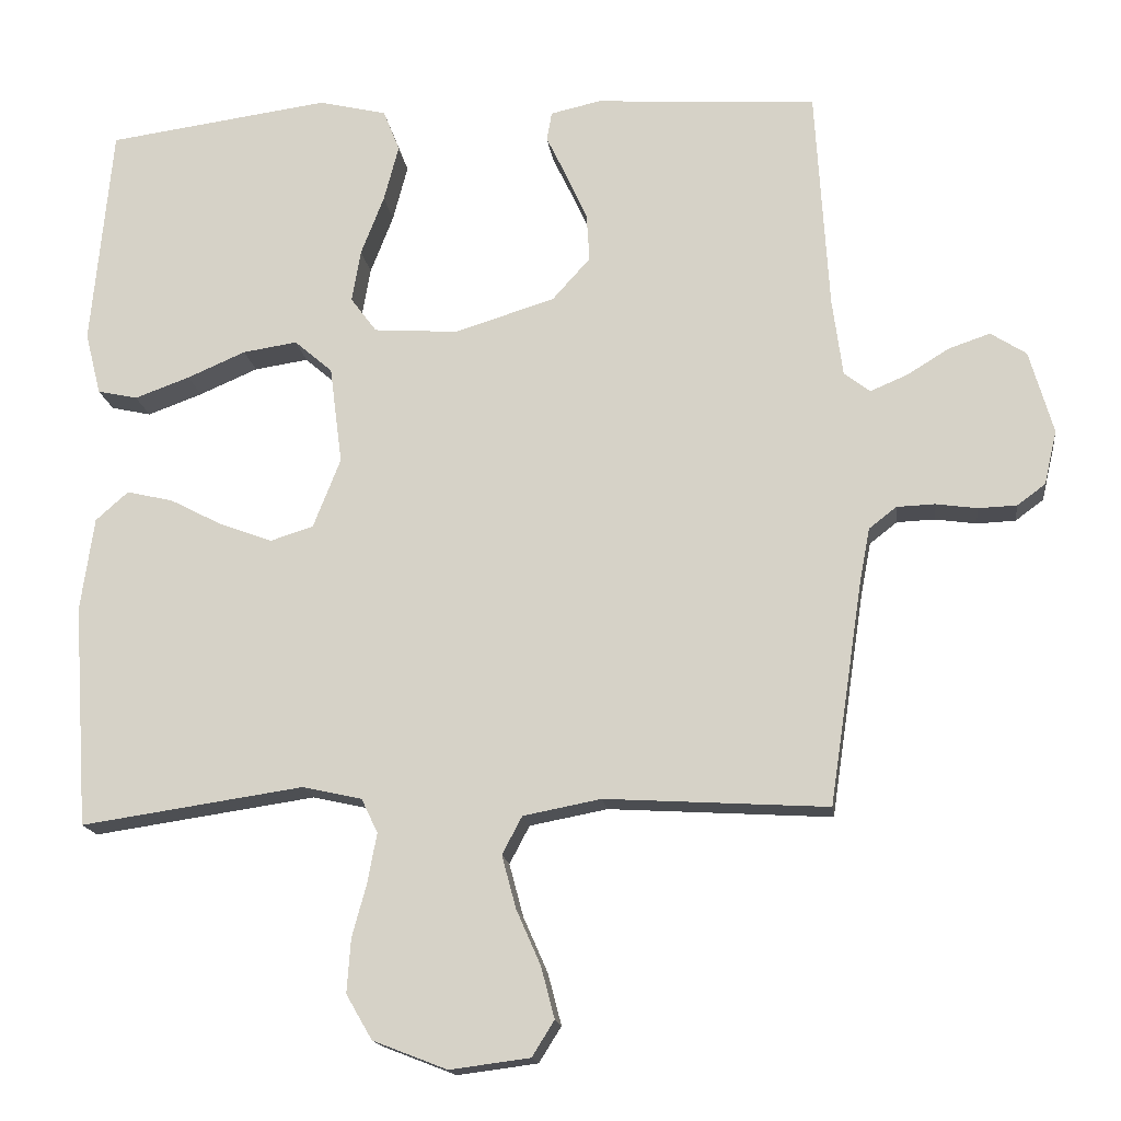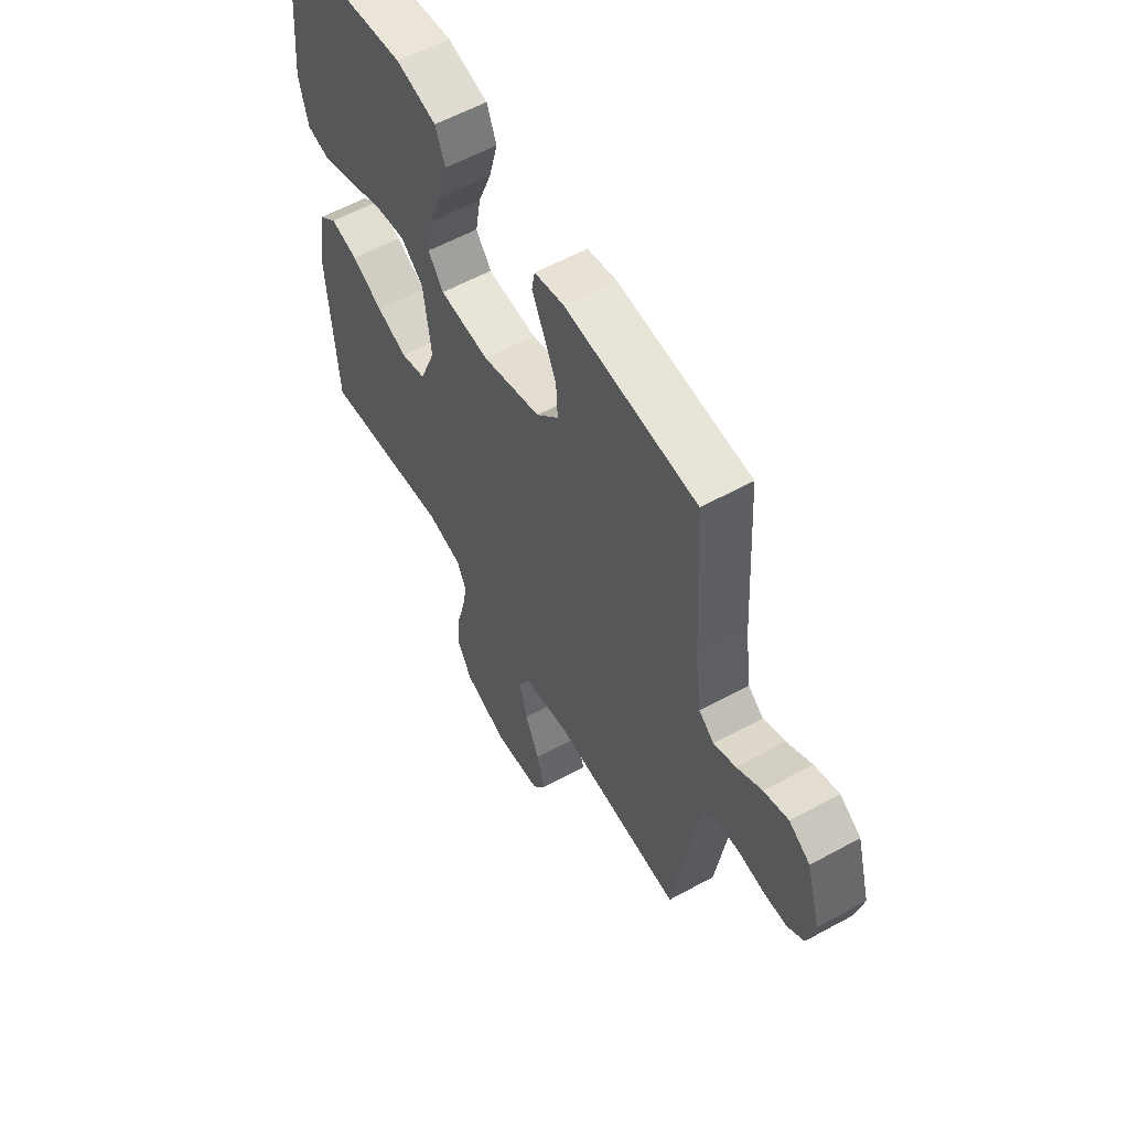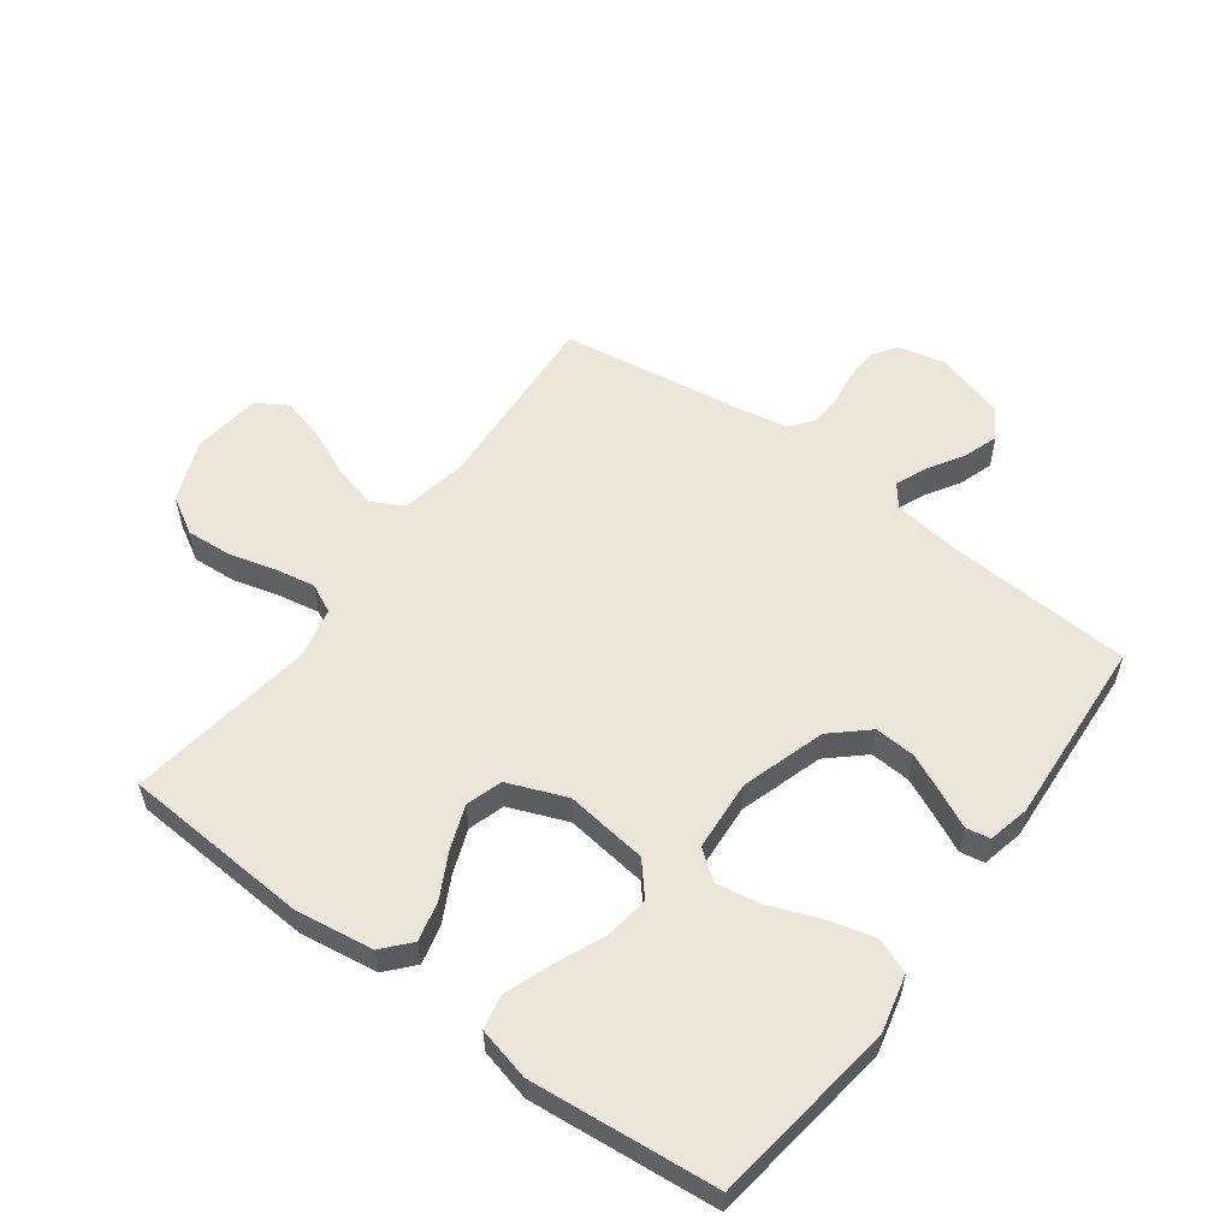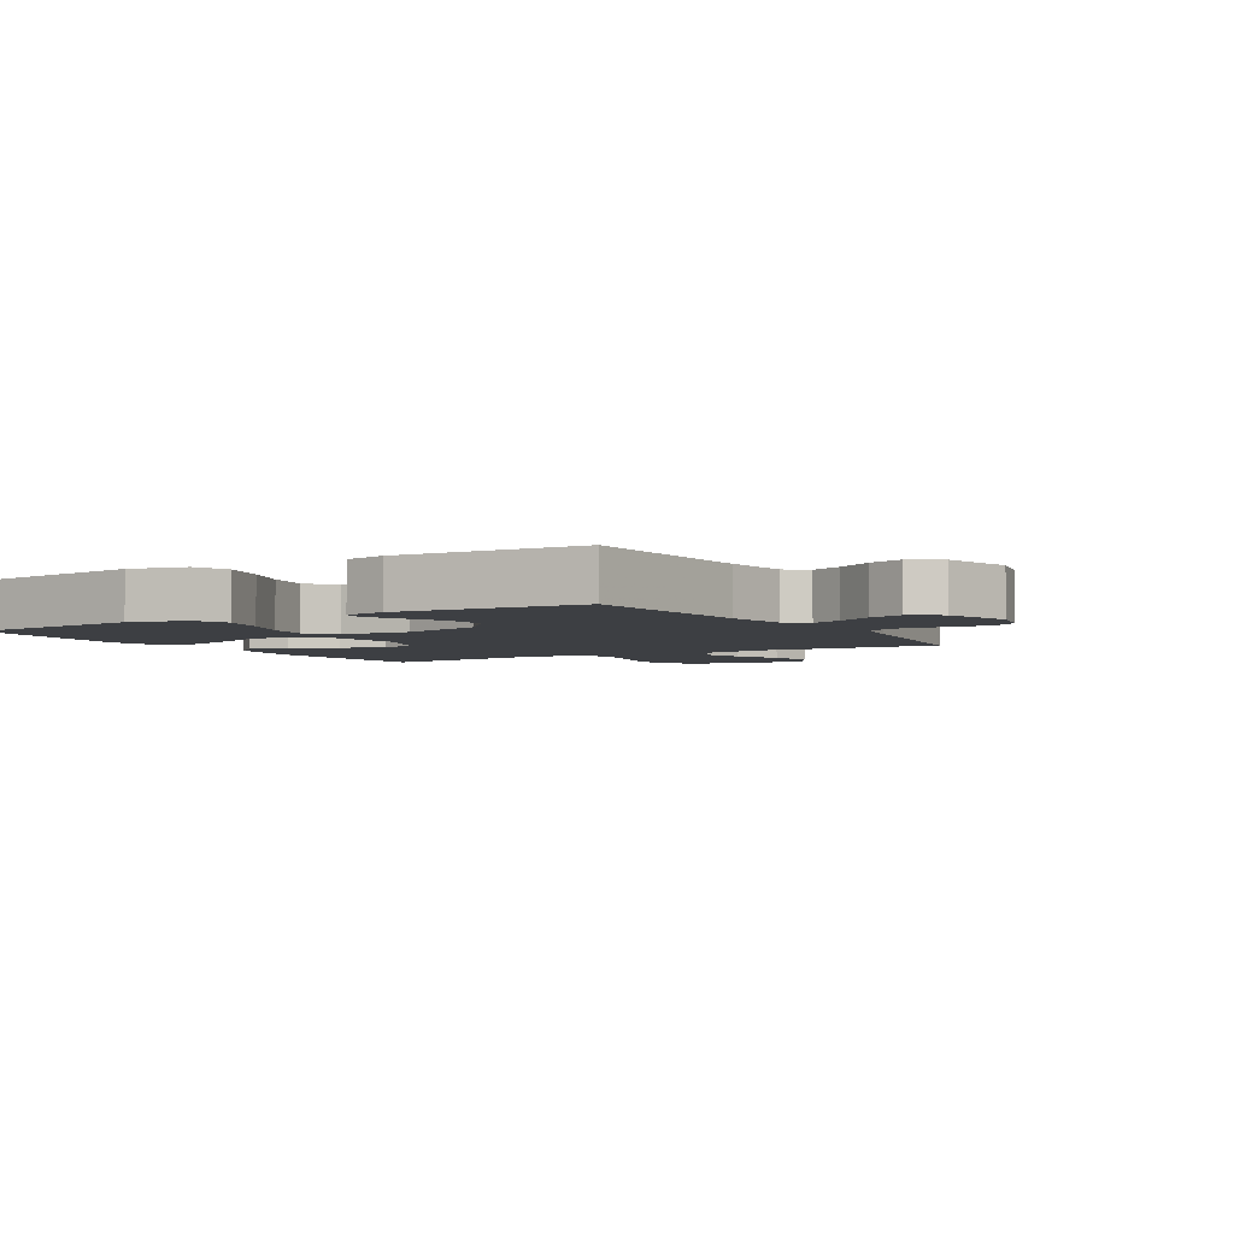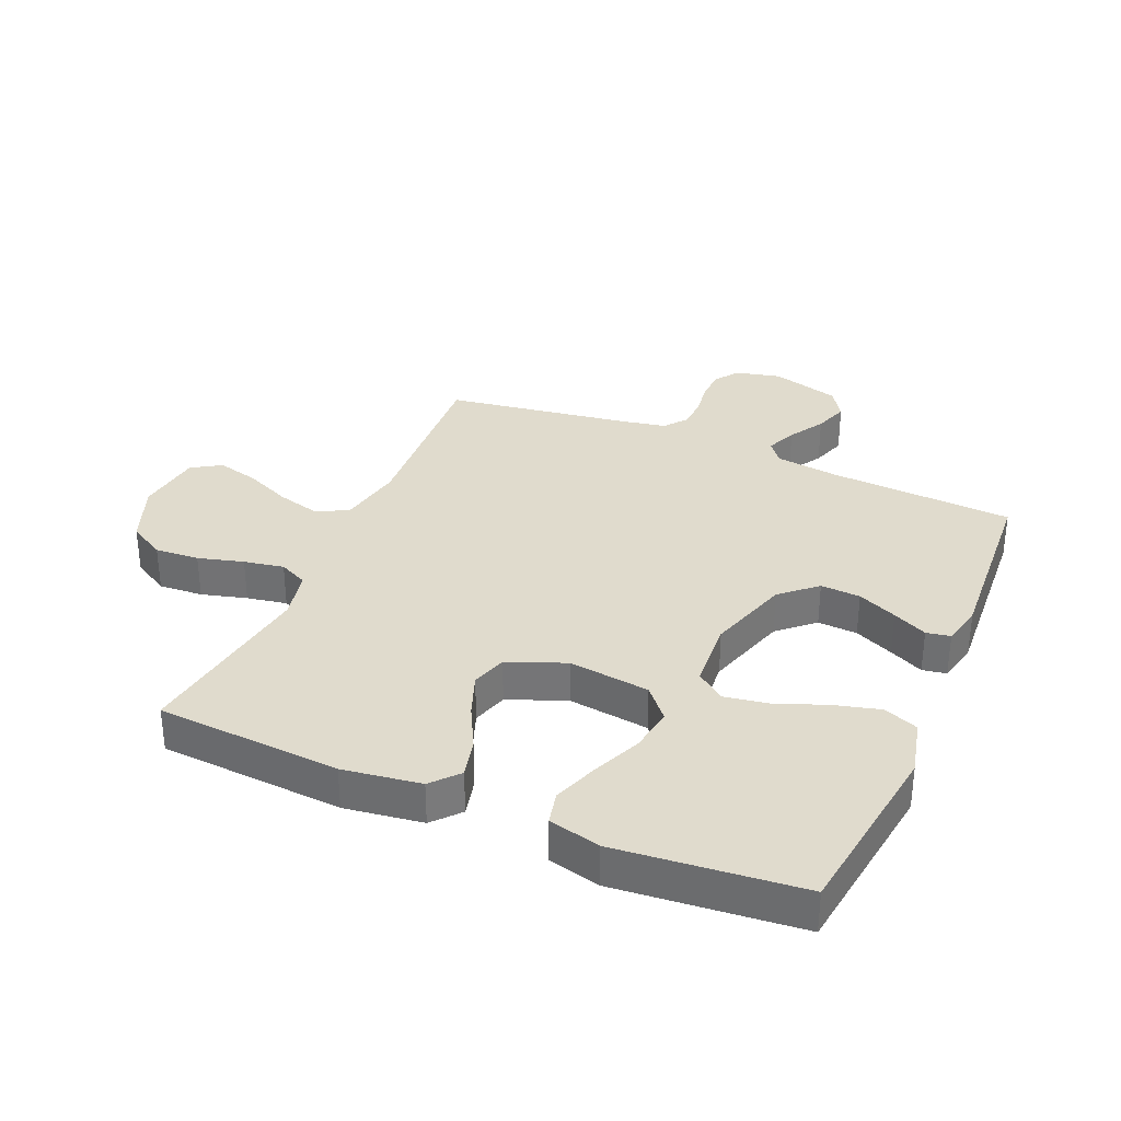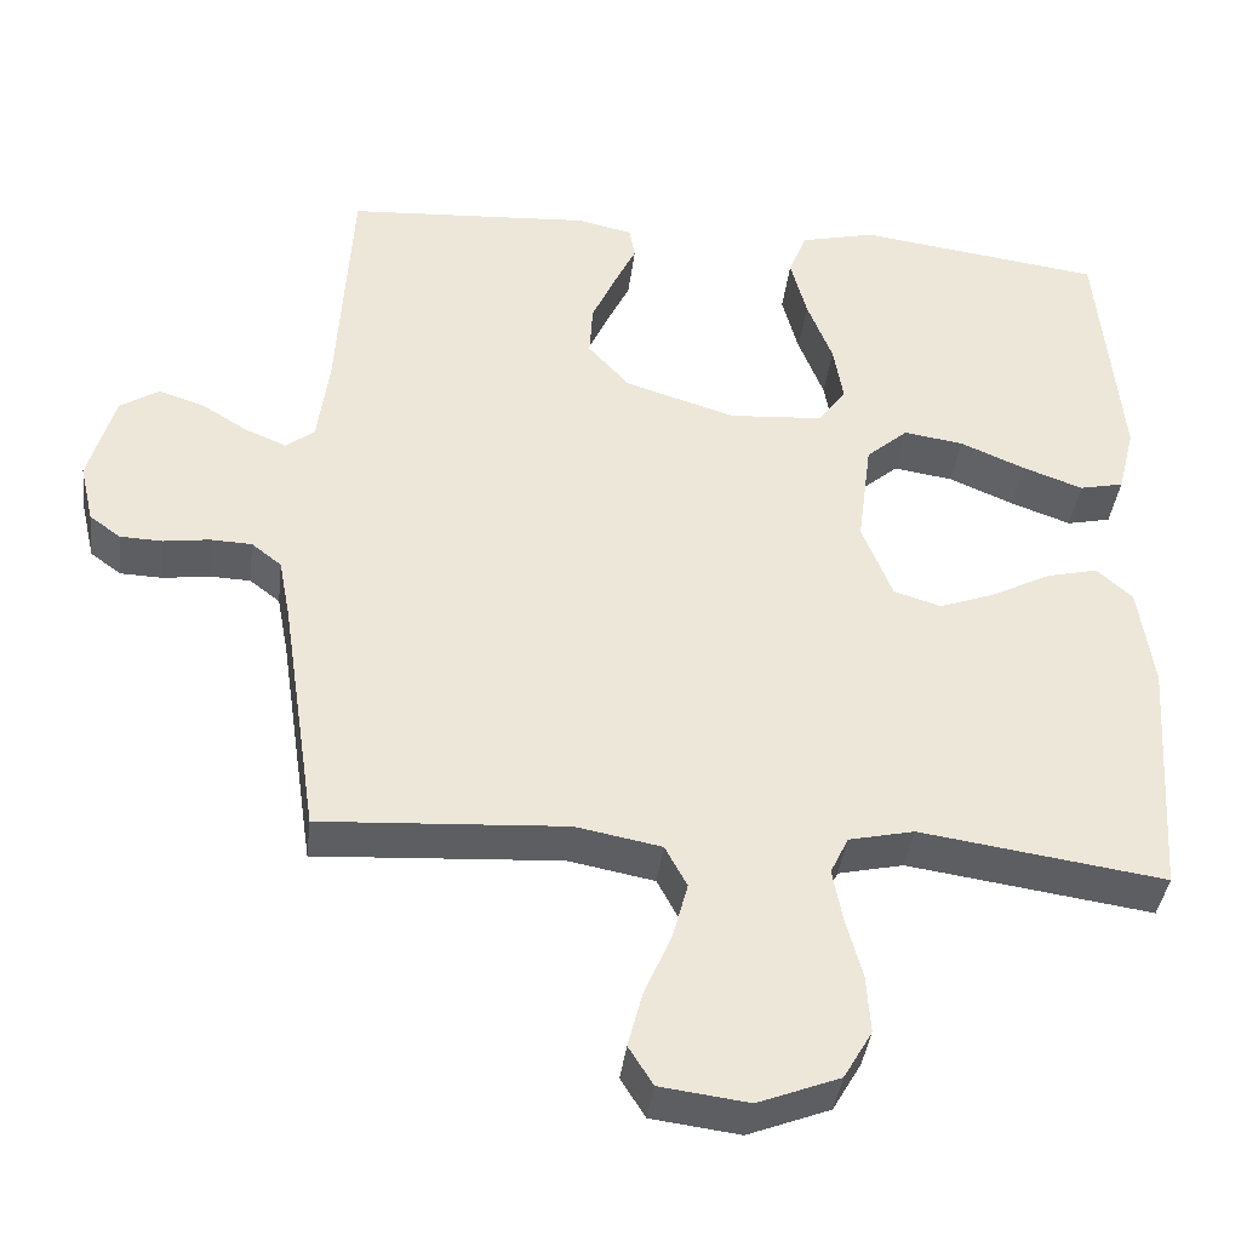
<metadata>
{"format":"obj","ext":"obj","renderer":"f3d","projection":"perspective","resolution":1024,"background":"white","views":[{"elev":-16.3,"azim":7.2,"up":"+Z"},{"elev":58.0,"azim":60.4,"up":"+Z"},{"elev":56.5,"azim":-53.6,"up":"+Y"},{"elev":-3.9,"azim":30.8,"up":"+Y"},{"elev":33.2,"azim":-66.8,"up":"+Y"},{"elev":-39.0,"azim":173.2,"up":"+Z"}]}
</metadata>
<code>
v -0.5 0.07 -0.5
v -0.52 0.07 -0.2
v -0.502 0.07 -0.073
v -0.458 0.07 -0.034
v -0.395 0.07 -0.049
v -0.324 0.07 -0.086
v -0.254 0.07 -0.112
v -0.196 0.07 -0.094
v -0.159 0.07 0
v -0.176 0.07 0.132
v -0.227 0.07 0.176
v -0.3 0.07 0.165
v -0.379 0.07 0.131
v -0.453 0.07 0.104
v -0.507 0.07 0.116
v -0.528 0.07 0.2
v -0.5 0.07 0.5
v -0.2 0.07 0.541
v -0.108 0.07 0.519
v -0.086 0.07 0.463
v -0.106 0.07 0.387
v -0.137 0.07 0.307
v -0.149 0.07 0.236
v -0.114 0.07 0.189
v 0 0.07 0.181
v 0.135 0.07 0.223
v 0.186 0.07 0.28
v 0.182 0.07 0.345
v 0.153 0.07 0.409
v 0.126 0.07 0.465
v 0.133 0.07 0.504
v 0.2 0.07 0.519
v 0.5 0.07 0.5
v 0.518 0.07 0.2
v 0.532 0.07 0.095
v 0.567 0.07 0.068
v 0.617 0.07 0.089
v 0.674 0.07 0.124
v 0.73 0.07 0.143
v 0.778 0.07 0.112
v 0.81 0.07 0
v 0.793 0.07 -0.073
v 0.755 0.07 -0.101
v 0.703 0.07 -0.103
v 0.647 0.07 -0.095
v 0.596 0.07 -0.097
v 0.559 0.07 -0.126
v 0.545 0.07 -0.2
v 0.5 0.07 -0.5
v 0.2 0.07 -0.482
v 0.095 0.07 -0.502
v 0.068 0.07 -0.553
v 0.087 0.07 -0.624
v 0.12 0.07 -0.699
v 0.138 0.07 -0.768
v 0.108 0.07 -0.816
v 0 0.07 -0.83
v -0.1 0.07 -0.791
v -0.135 0.07 -0.731
v -0.13 0.07 -0.659
v -0.11 0.07 -0.585
v -0.098 0.07 -0.52
v -0.12 0.07 -0.474
v -0.2 0.07 -0.456
v -0.5 0 -0.5
v -0.52 0 -0.2
v -0.502 0 -0.073
v -0.458 0 -0.034
v -0.395 0 -0.049
v -0.324 0 -0.086
v -0.254 0 -0.112
v -0.196 0 -0.094
v -0.159 0 0
v -0.176 0 0.132
v -0.227 0 0.176
v -0.3 0 0.165
v -0.379 0 0.131
v -0.453 0 0.104
v -0.507 0 0.116
v -0.528 0 0.2
v -0.5 0 0.5
v -0.2 0 0.541
v -0.108 0 0.519
v -0.086 0 0.463
v -0.106 0 0.387
v -0.137 0 0.307
v -0.149 0 0.236
v -0.114 0 0.189
v 0 0 0.181
v 0.135 0 0.223
v 0.186 0 0.28
v 0.182 0 0.345
v 0.153 0 0.409
v 0.126 0 0.465
v 0.133 0 0.504
v 0.2 0 0.519
v 0.5 0 0.5
v 0.518 0 0.2
v 0.532 0 0.095
v 0.567 0 0.068
v 0.617 0 0.089
v 0.674 0 0.124
v 0.73 0 0.143
v 0.778 0 0.112
v 0.81 0 0
v 0.793 0 -0.073
v 0.755 0 -0.101
v 0.703 0 -0.103
v 0.647 0 -0.095
v 0.596 0 -0.097
v 0.559 0 -0.126
v 0.545 0 -0.2
v 0.5 0 -0.5
v 0.2 0 -0.482
v 0.095 0 -0.502
v 0.068 0 -0.553
v 0.087 0 -0.624
v 0.12 0 -0.699
v 0.138 0 -0.768
v 0.108 0 -0.816
v 0 0 -0.83
v -0.1 0 -0.791
v -0.135 0 -0.731
v -0.13 0 -0.659
v -0.11 0 -0.585
v -0.098 0 -0.52
v -0.12 0 -0.474
v -0.2 0 -0.456
f 58 59 60 61
f 58 61 62
f 57 58 62
f 56 57 62
f 53 54 55 56
f 52 53 56 62
f 51 52 62 63
f 48 49 50
f 47 48 50 51
f 42 43 44 45
f 42 45 46
f 41 42 46
f 40 41 46
f 37 38 39 40
f 36 37 40 46
f 35 36 46 47
f 31 32 33 34
f 29 30 31 34
f 28 29 34 35
f 27 28 35 47
f 19 20 21 22
f 19 22 23
f 18 19 23
f 17 18 23
f 16 17 23 24
f 12 13 14 15
f 12 15 16
f 11 12 16
f 3 4 5 6
f 3 6 7
f 64 1 2 3
f 64 3 7
f 63 64 7 8
f 51 63 8 9
f 26 27 47 51
f 25 26 51 9
f 11 16 24 25
f 10 11 25
f 9 10 25
f 125 124 123 122
f 126 125 122
f 126 122 121
f 126 121 120
f 120 119 118 117
f 126 120 117 116
f 127 126 116 115
f 114 113 112
f 115 114 112 111
f 109 108 107 106
f 110 109 106
f 110 106 105
f 110 105 104
f 104 103 102 101
f 110 104 101 100
f 111 110 100 99
f 98 97 96 95
f 98 95 94 93
f 99 98 93 92
f 111 99 92 91
f 86 85 84 83
f 87 86 83
f 87 83 82
f 87 82 81
f 88 87 81 80
f 79 78 77 76
f 80 79 76
f 80 76 75
f 70 69 68 67
f 71 70 67
f 67 66 65 128
f 71 67 128
f 72 71 128 127
f 73 72 127 115
f 115 111 91 90
f 73 115 90 89
f 89 88 80 75
f 89 75 74
f 89 74 73
f 1 65 66 2
f 2 66 67 3
f 3 67 68 4
f 4 68 69 5
f 5 69 70 6
f 6 70 71 7
f 7 71 72 8
f 8 72 73 9
f 9 73 74 10
f 10 74 75 11
f 11 75 76 12
f 12 76 77 13
f 13 77 78 14
f 14 78 79 15
f 15 79 80 16
f 16 80 81 17
f 17 81 82 18
f 18 82 83 19
f 19 83 84 20
f 20 84 85 21
f 21 85 86 22
f 22 86 87 23
f 23 87 88 24
f 24 88 89 25
f 25 89 90 26
f 26 90 91 27
f 27 91 92 28
f 28 92 93 29
f 29 93 94 30
f 30 94 95 31
f 31 95 96 32
f 32 96 97 33
f 33 97 98 34
f 34 98 99 35
f 35 99 100 36
f 36 100 101 37
f 37 101 102 38
f 38 102 103 39
f 39 103 104 40
f 40 104 105 41
f 41 105 106 42
f 42 106 107 43
f 43 107 108 44
f 44 108 109 45
f 45 109 110 46
f 46 110 111 47
f 47 111 112 48
f 48 112 113 49
f 49 113 114 50
f 50 114 115 51
f 51 115 116 52
f 52 116 117 53
f 53 117 118 54
f 54 118 119 55
f 55 119 120 56
f 56 120 121 57
f 57 121 122 58
f 58 122 123 59
f 59 123 124 60
f 60 124 125 61
f 61 125 126 62
f 62 126 127 63
f 63 127 128 64
f 64 128 65 1

</code>
